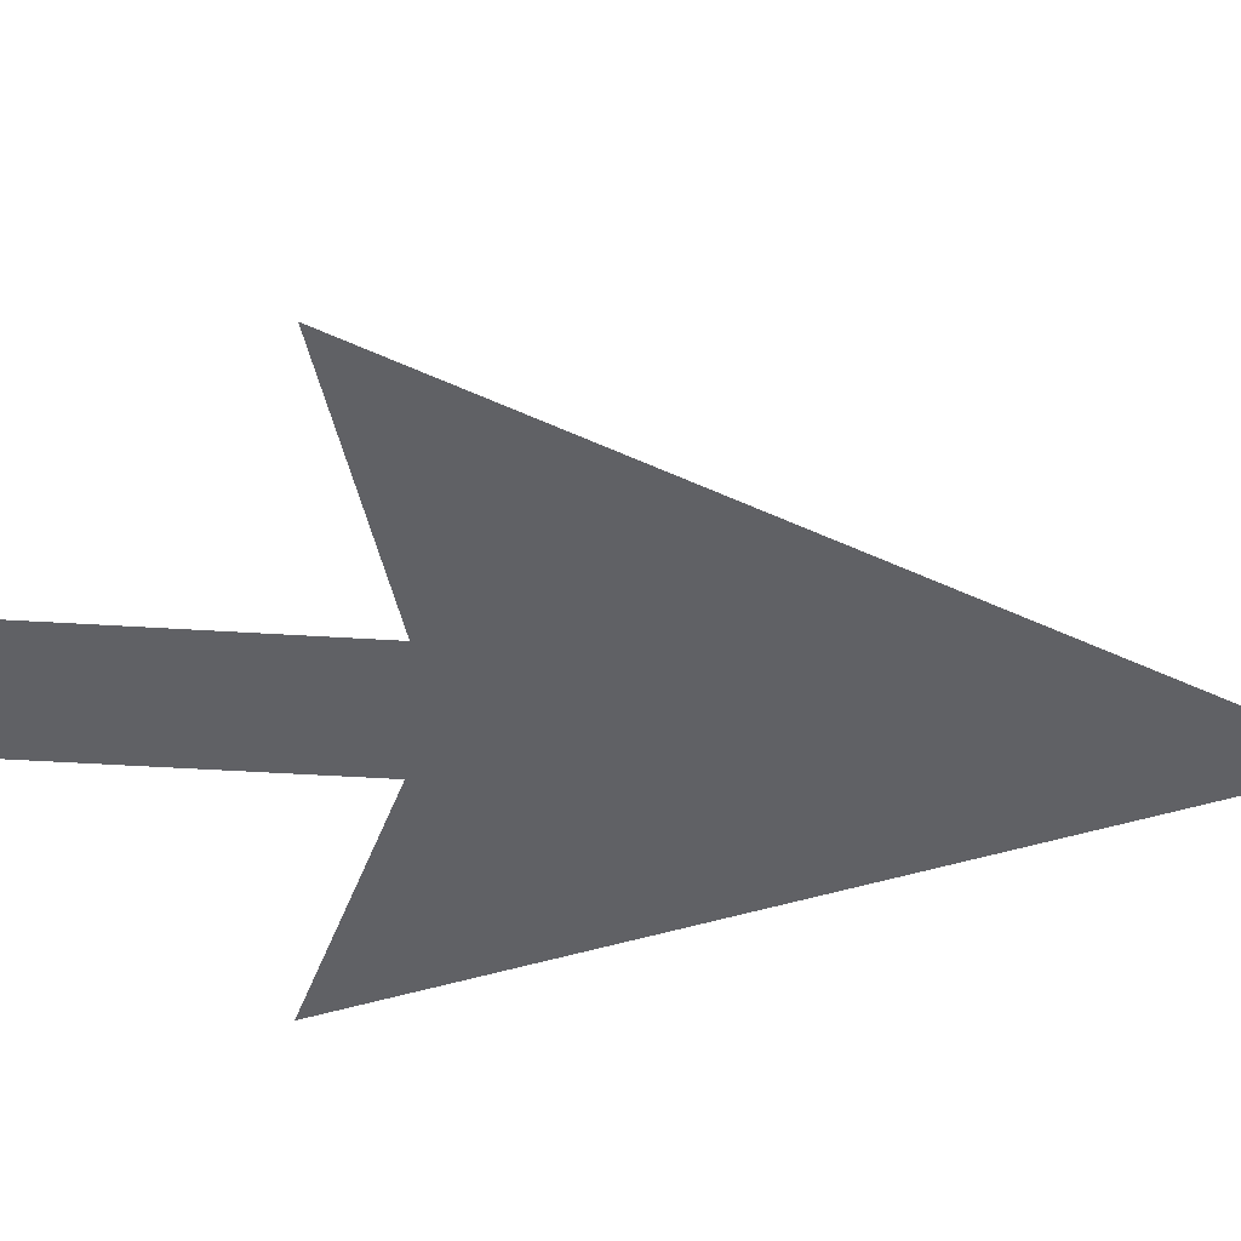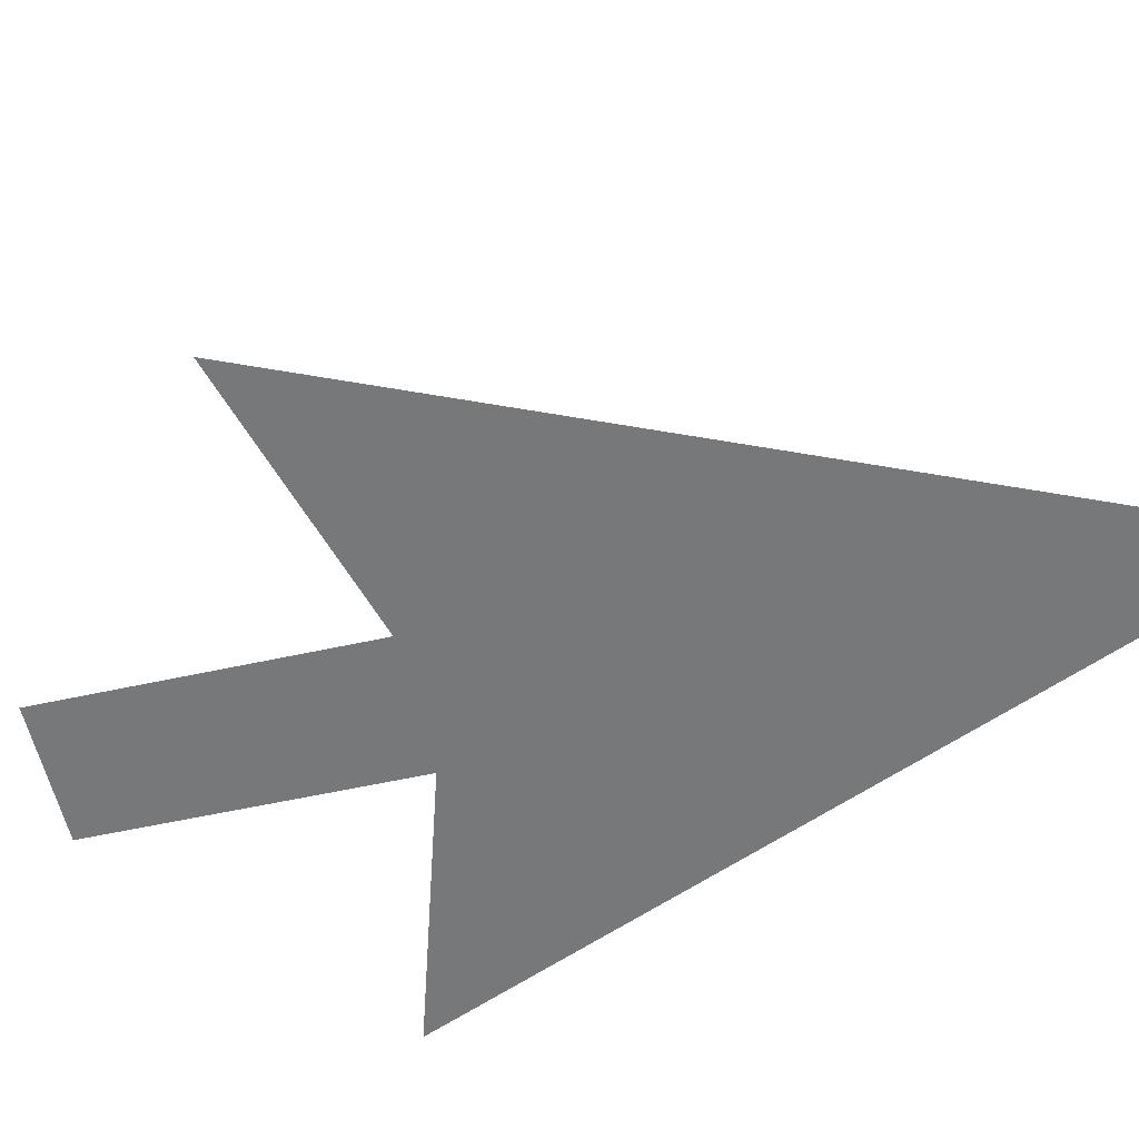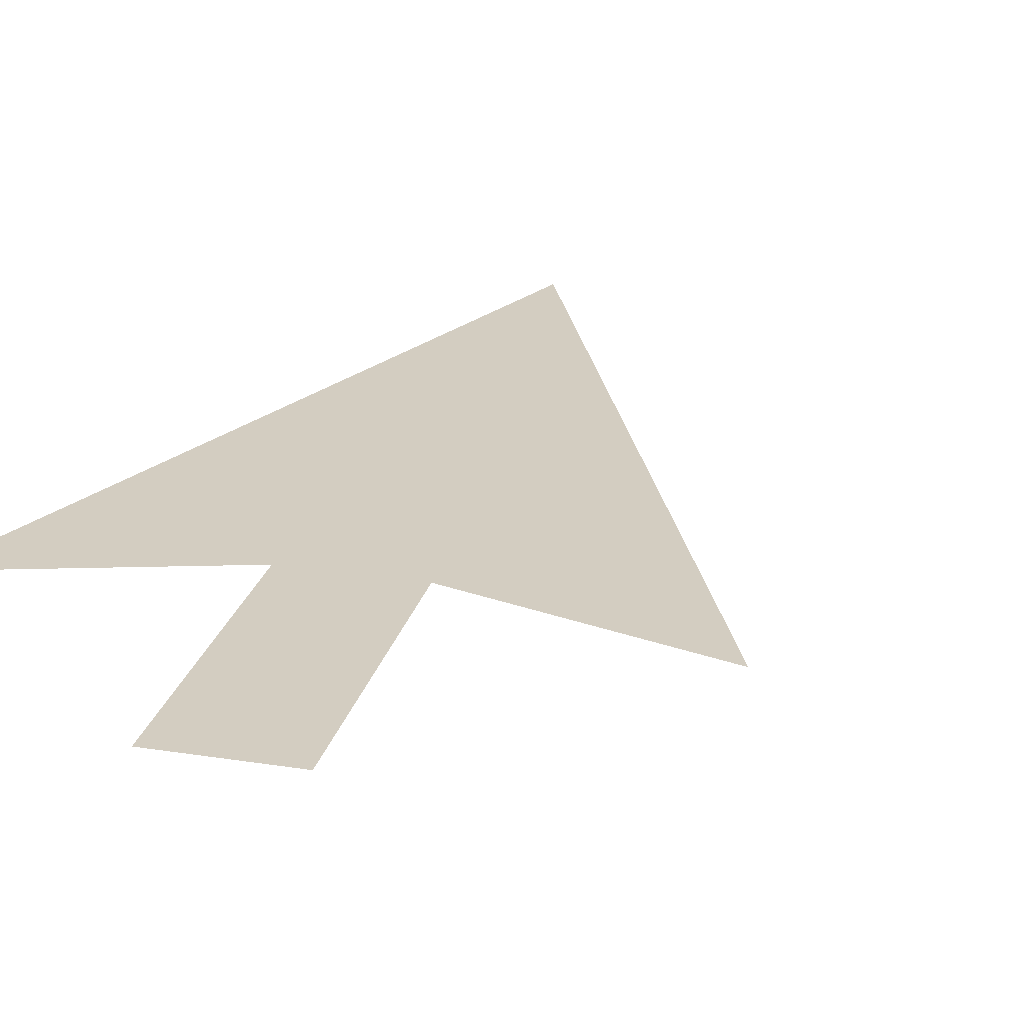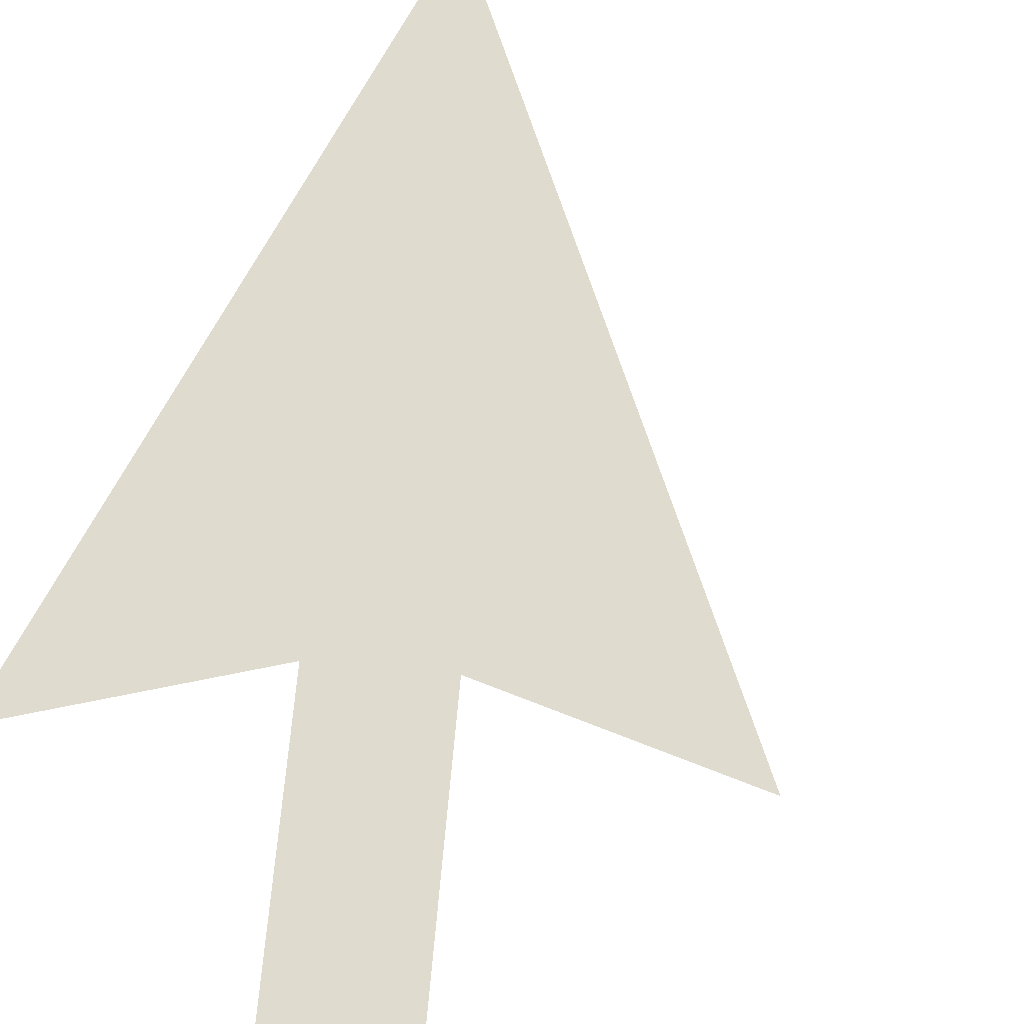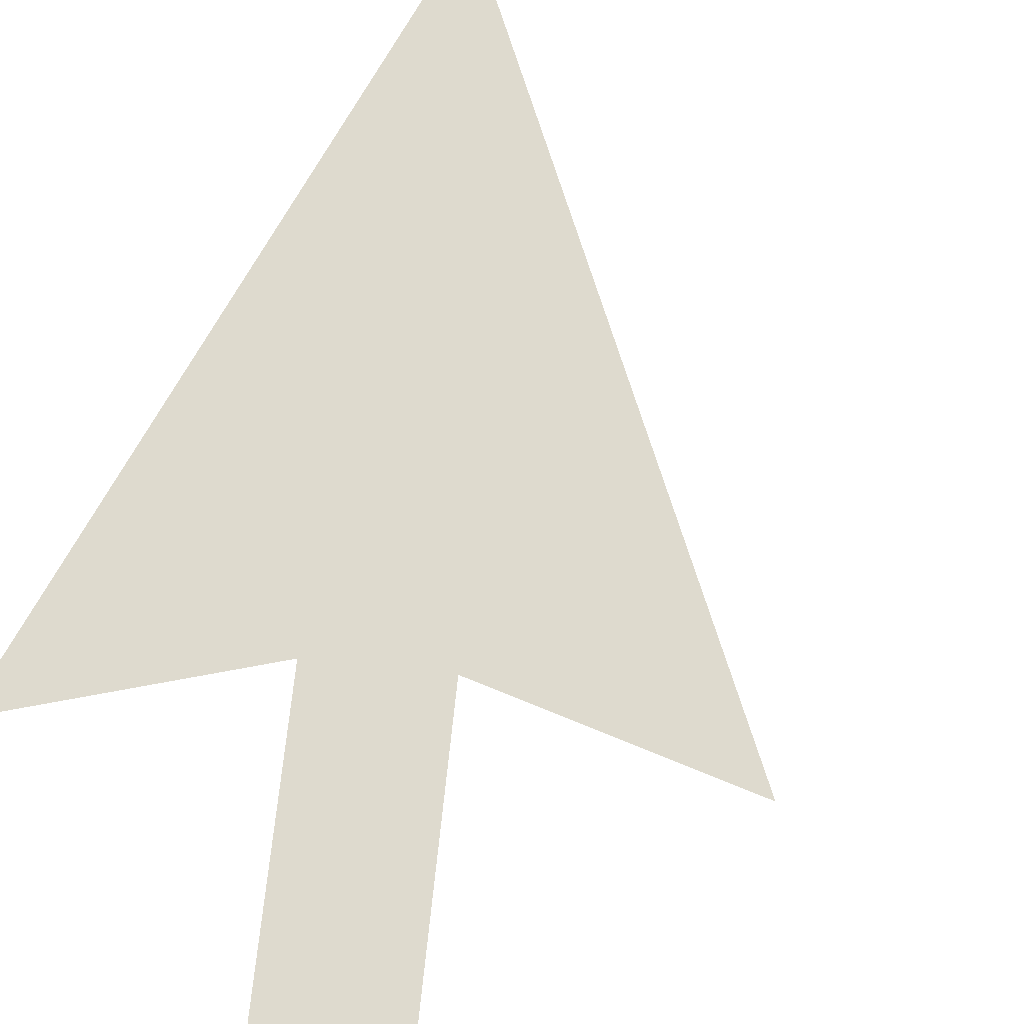
<metadata>
{"format":"obj","ext":"obj","renderer":"f3d","projection":"perspective","resolution":1024,"background":"white","views":[{"elev":-49.2,"azim":109.0,"up":"+Z"},{"elev":-57.4,"azim":125.9,"up":"+Z"},{"elev":24.8,"azim":37.2,"up":"+Z"},{"elev":70.3,"azim":28.1,"up":"+Z"},{"elev":71.3,"azim":29.0,"up":"+Z"}]}
</metadata>
<code>
o Pointer
v 0.408 -0.8056 -0
v 0 0 0
v 0.5508 -0.5278 -0
v 0.3023 -0.5566 -0
v 0.2975 -0.8525 -0
v 0 -0.7622 0
v 0.1918 -0.6035 0
f 2 7 1
f 4 3 2
f 2 6 7
f 7 5 1
f 1 4 2

</code>
